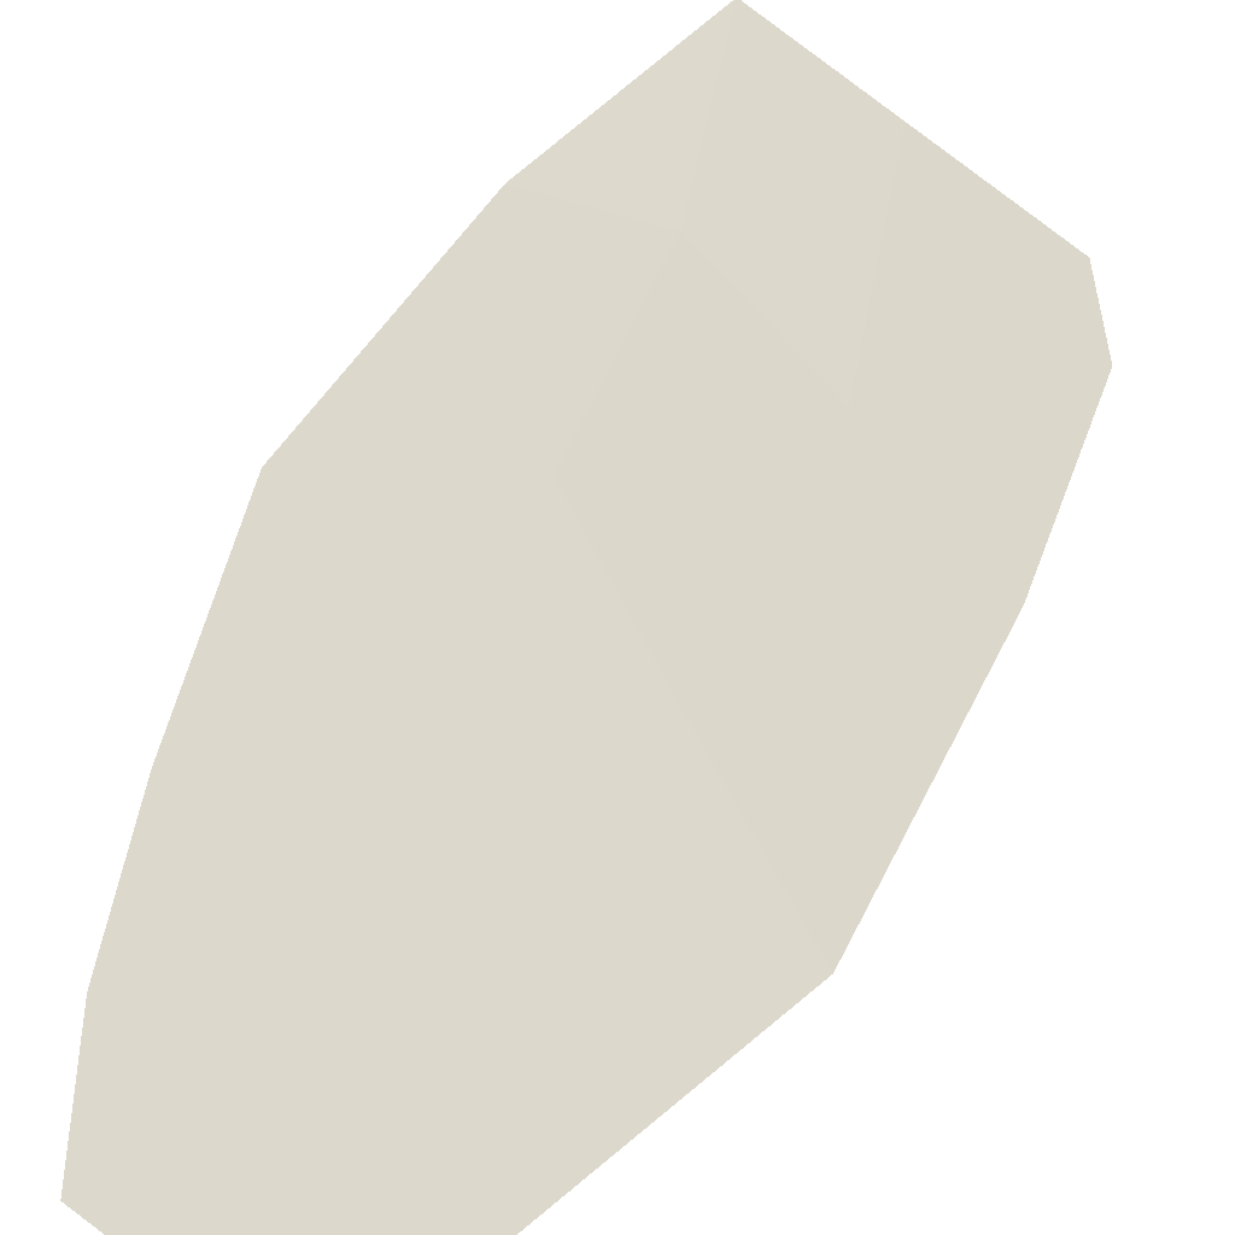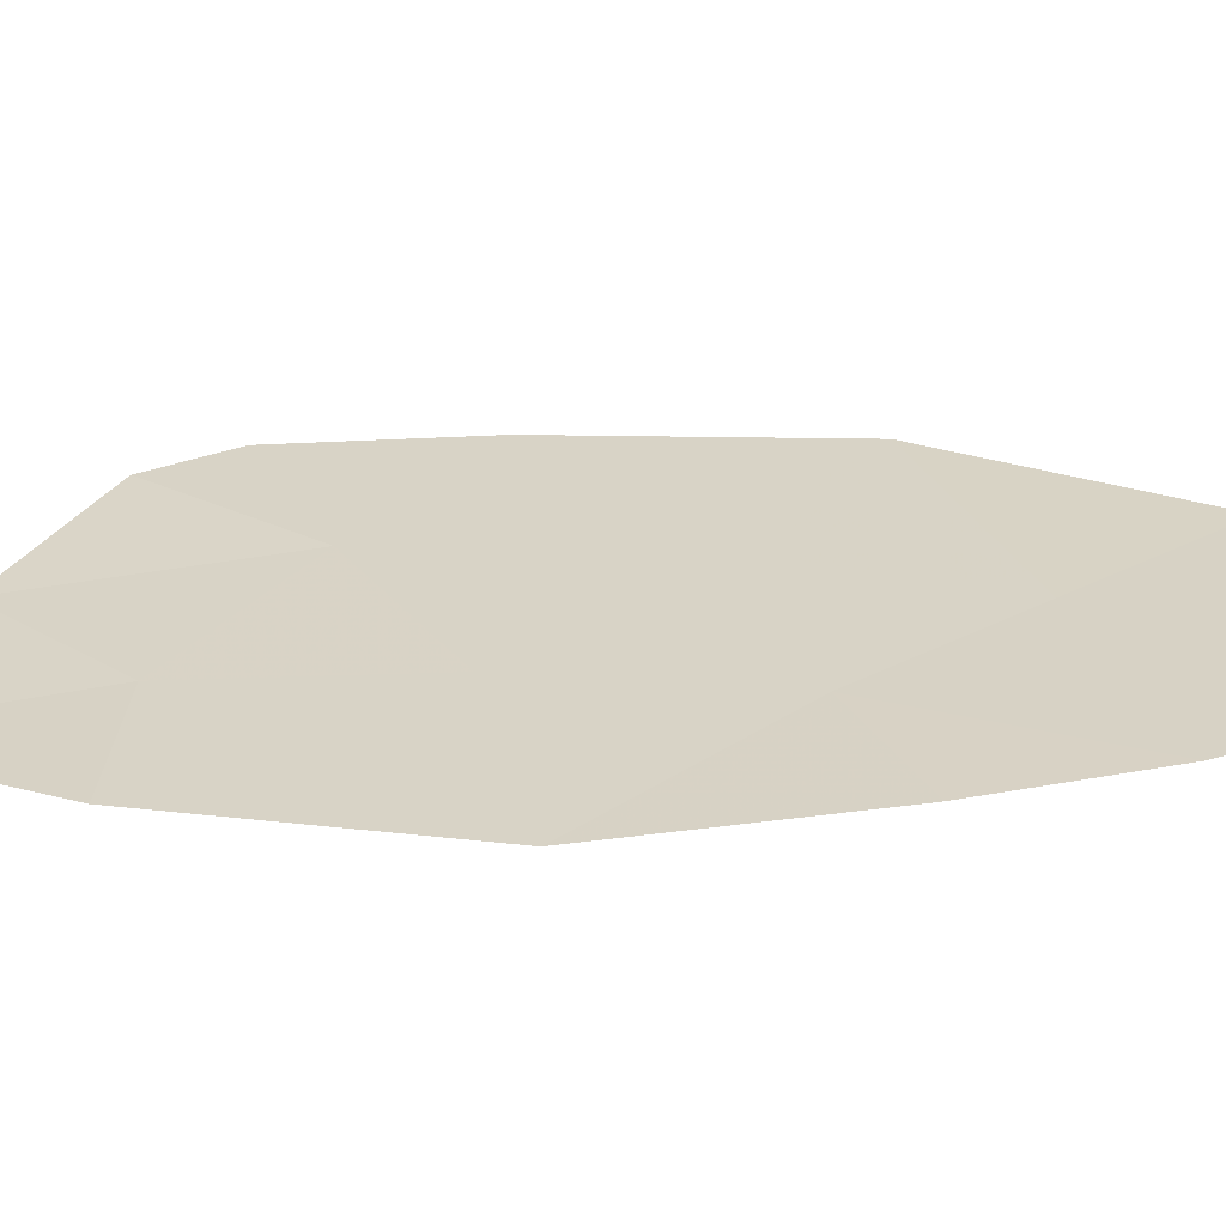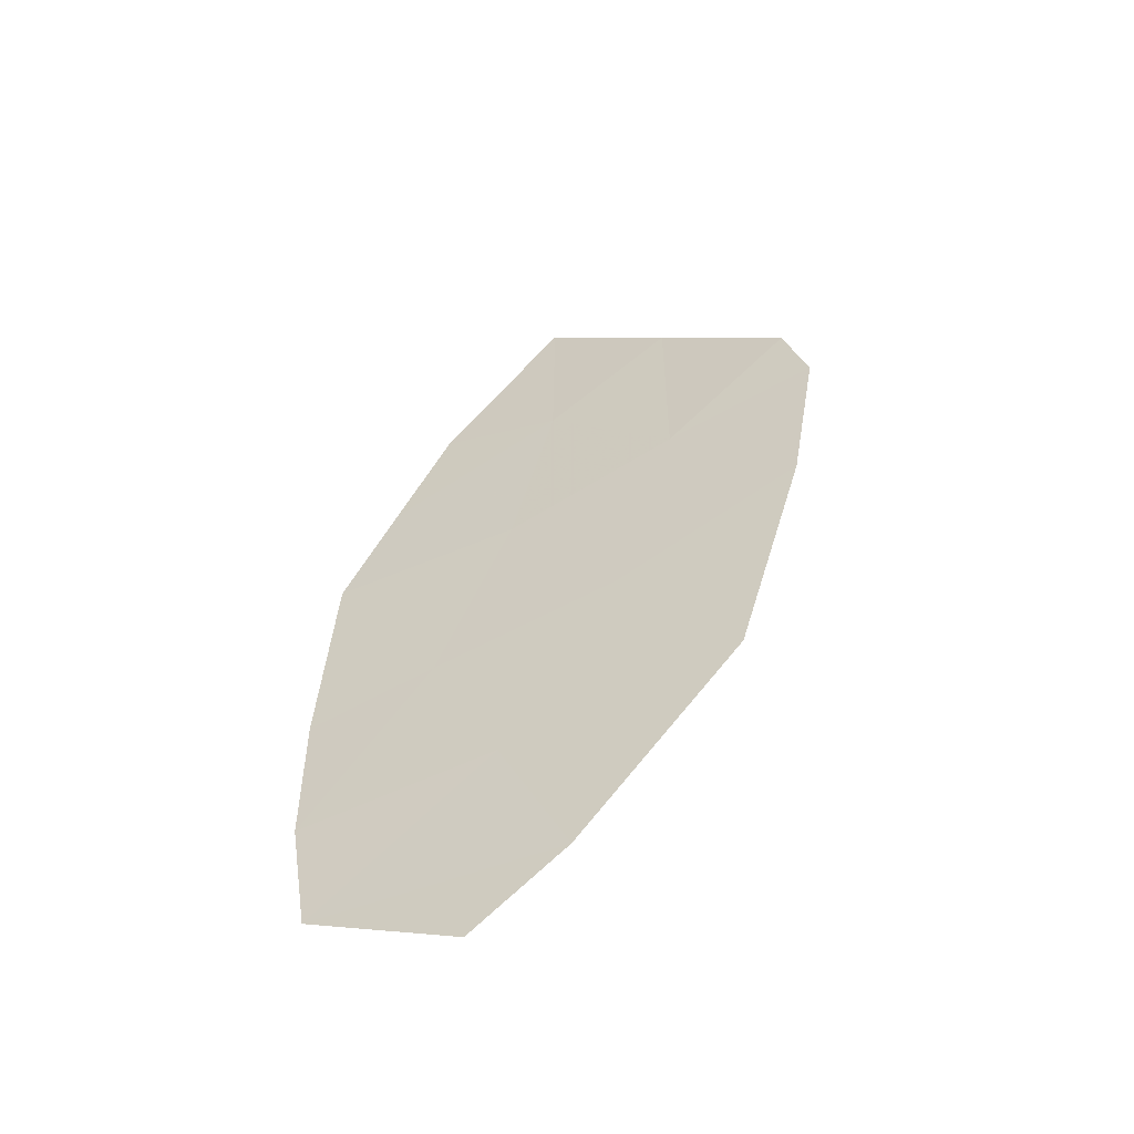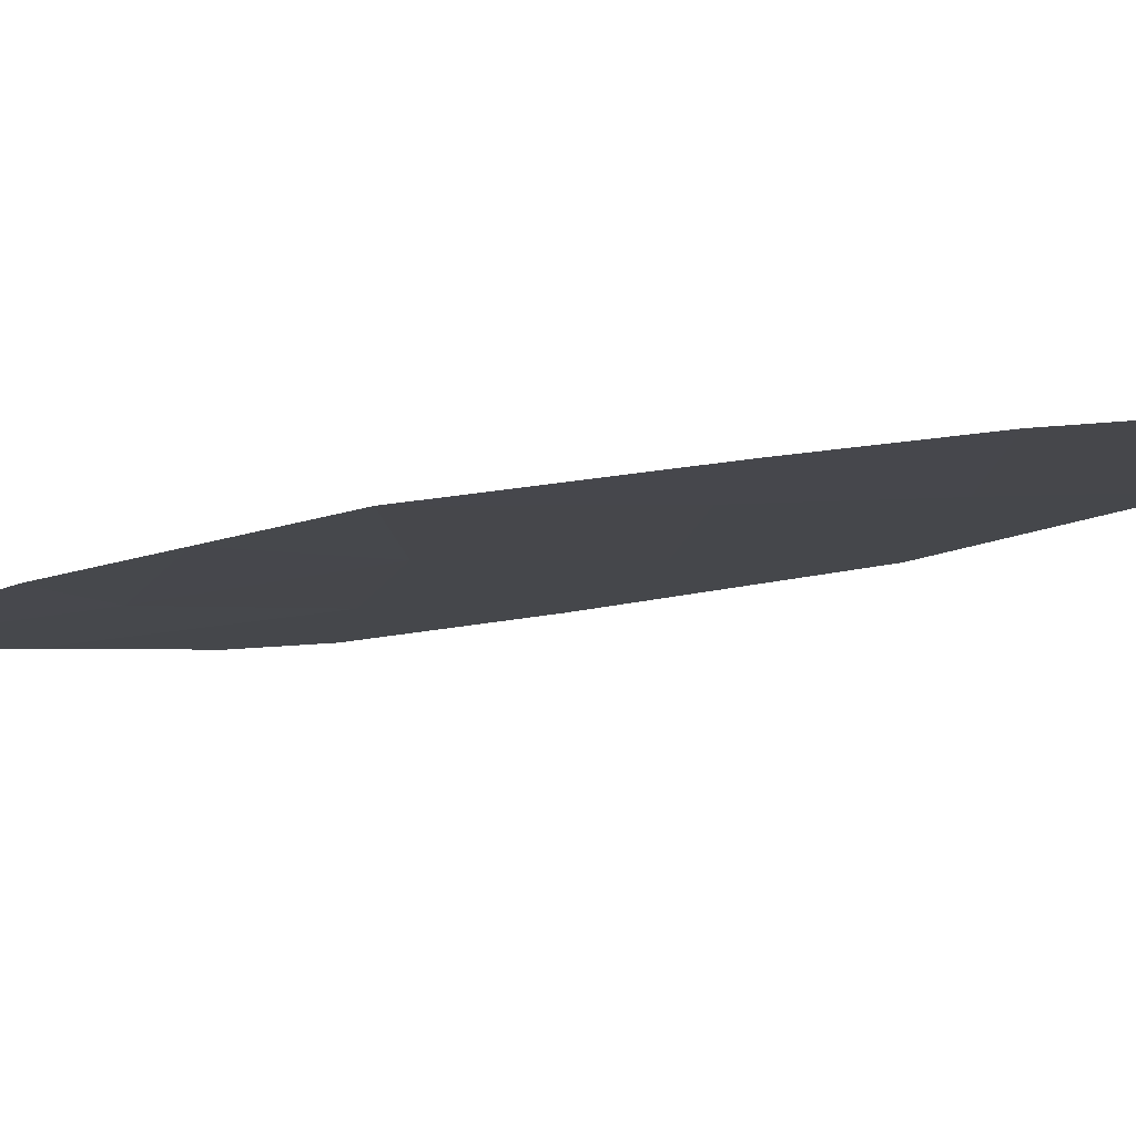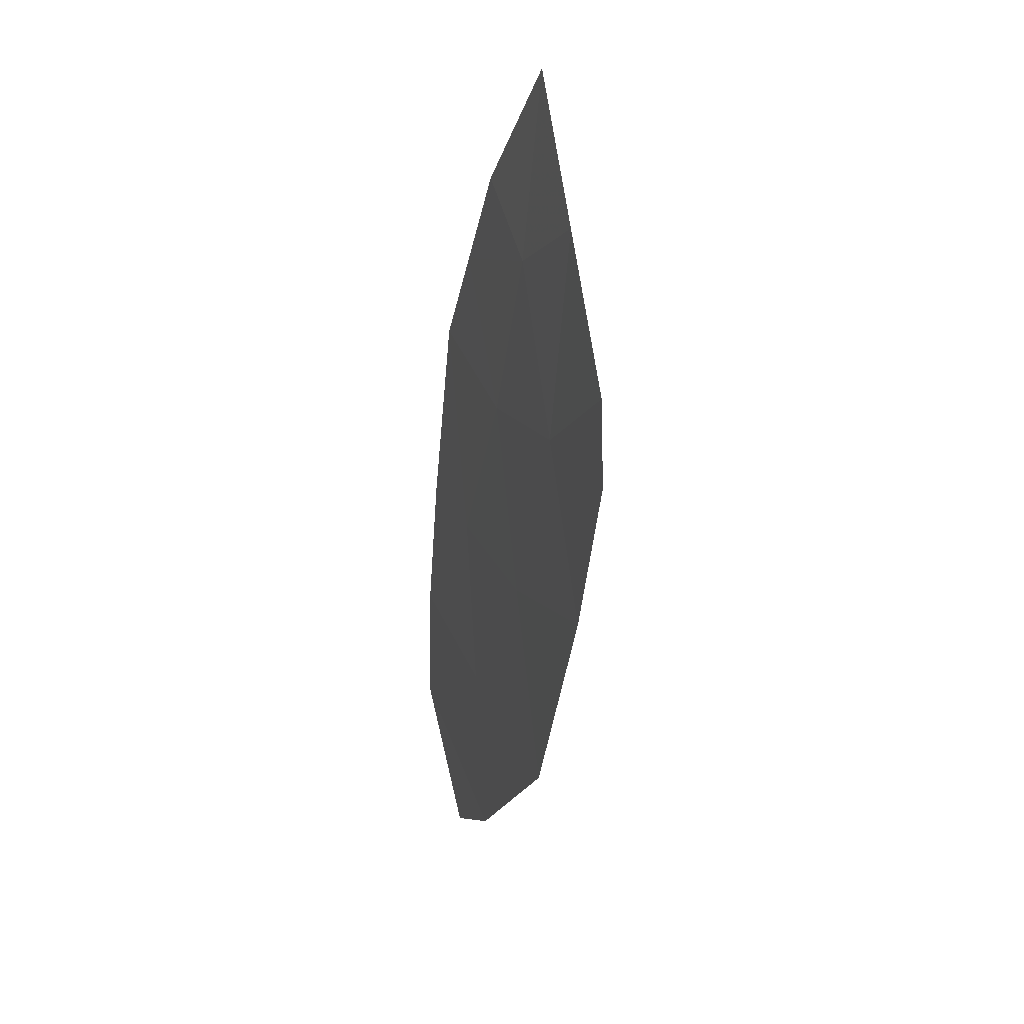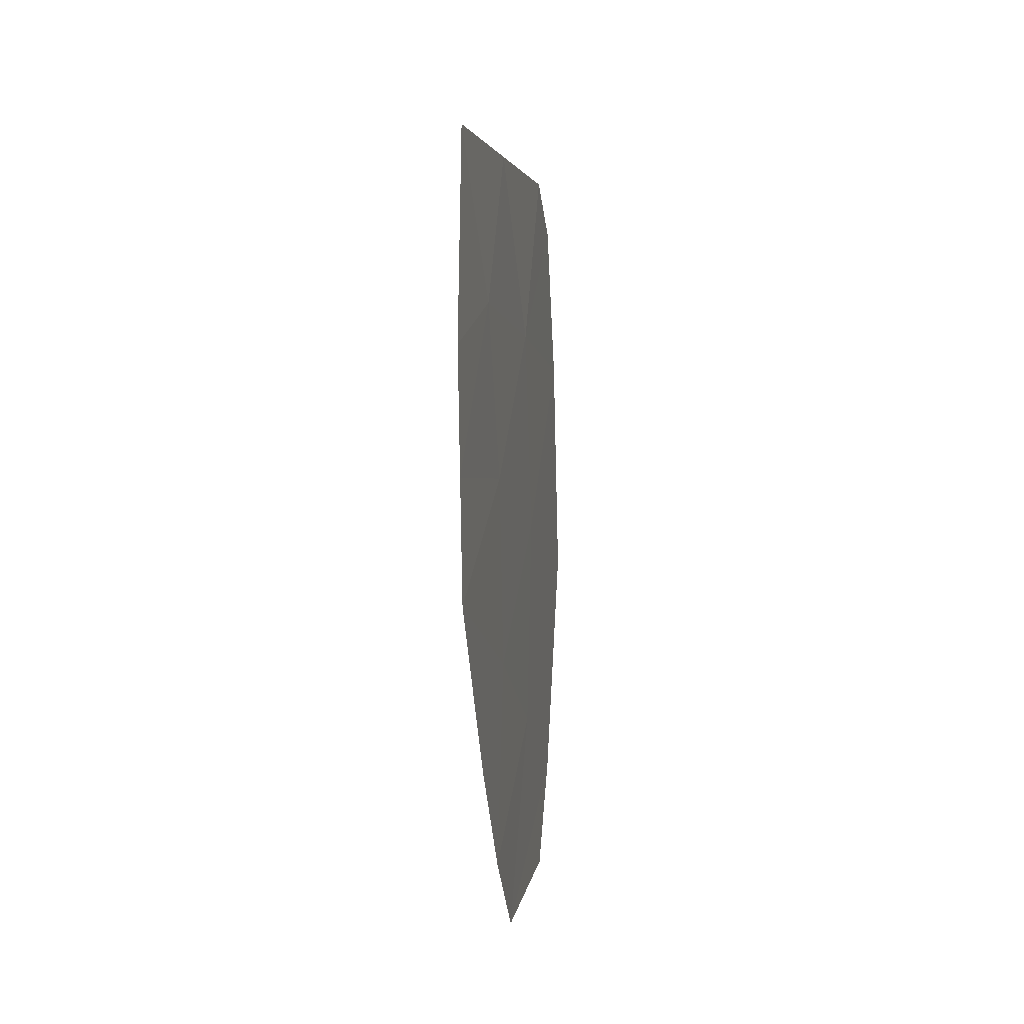
<metadata>
{"format":"obj","ext":"obj","renderer":"f3d","projection":"perspective","resolution":1024,"background":"white","views":[{"elev":64.8,"azim":-168.1,"up":"+Y"},{"elev":10.2,"azim":77.9,"up":"+Y"},{"elev":-50.4,"azim":-172.0,"up":"+Z"},{"elev":-26.1,"azim":94.3,"up":"+Y"},{"elev":32.3,"azim":-123.9,"up":"+Z"},{"elev":39.2,"azim":82.9,"up":"+Z"}]}
</metadata>
<code>
v -31.75 63.86 -45.39
v -30.01 63.26 -44.68
v -29.29 63.14 -45.71
v -32.14 63.76 -42.56
v -32.28 63.84 -43.02
v -29.95 63.02 -42.24
v -30.66 63.13 -41.3
v -29.42 63.24 -46.45
v -30.31 63.55 -46.91
v -29.34 62.96 -43.57
v -31.4 63.44 -41.93
v -32.13 63.87 -44
v -31.08 63.58 -44.47
v -29.27 63.05 -44.84
v -30.42 63.47 -45.6
v -30.84 63.68 -46.5
v -30.43 63.3 -43.55
v -31.42 63.58 -43.22
v -30.67 63.26 -42.46
v -29.64 62.99 -42.9
f 14 3 2
f 1 13 15
f 4 18 5
f 1 12 13
f 12 5 18
f 13 12 18
f 11 7 19
f 2 17 10
f 10 14 2
f 15 3 8
f 15 13 2
f 11 18 4
f 2 3 15
f 15 16 1
f 17 19 20
f 17 18 19
f 13 18 17
f 6 20 19
f 2 13 17
f 19 7 6
f 17 20 10
f 19 18 11
f 16 8 9
f 15 8 16

</code>
